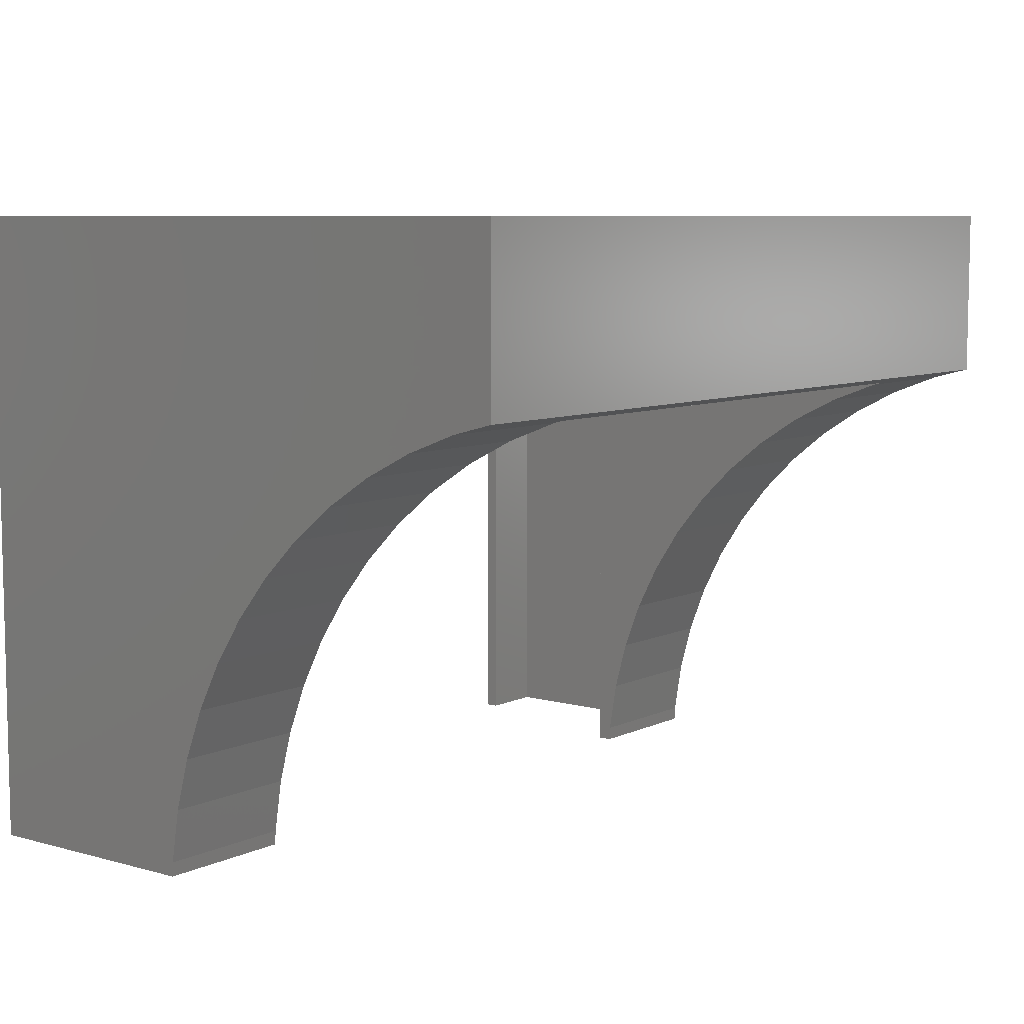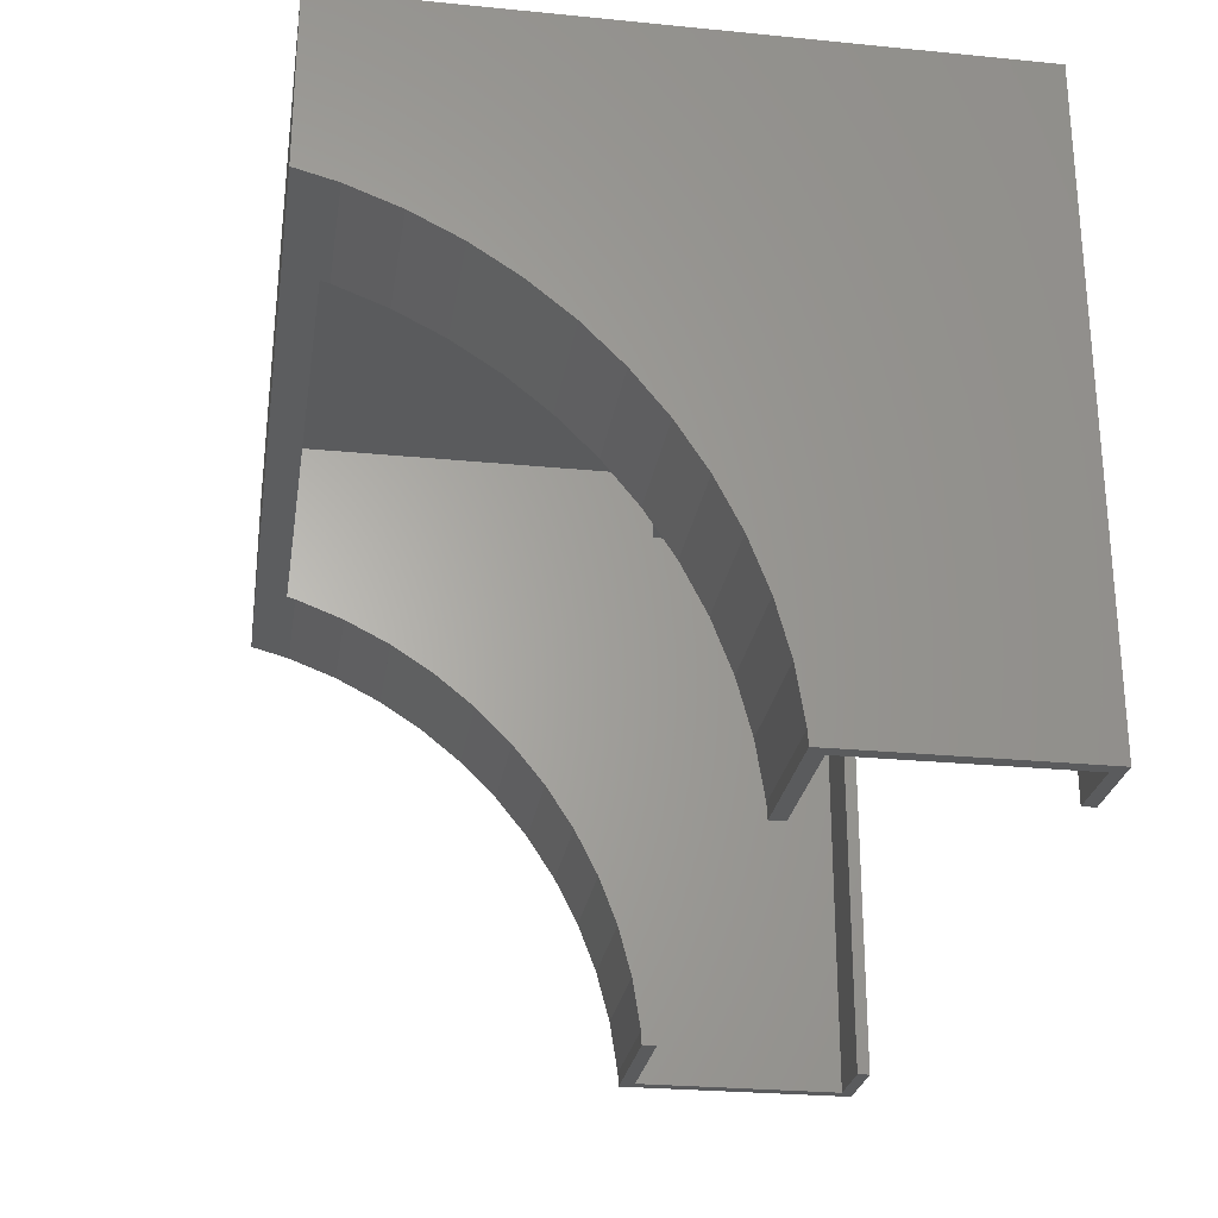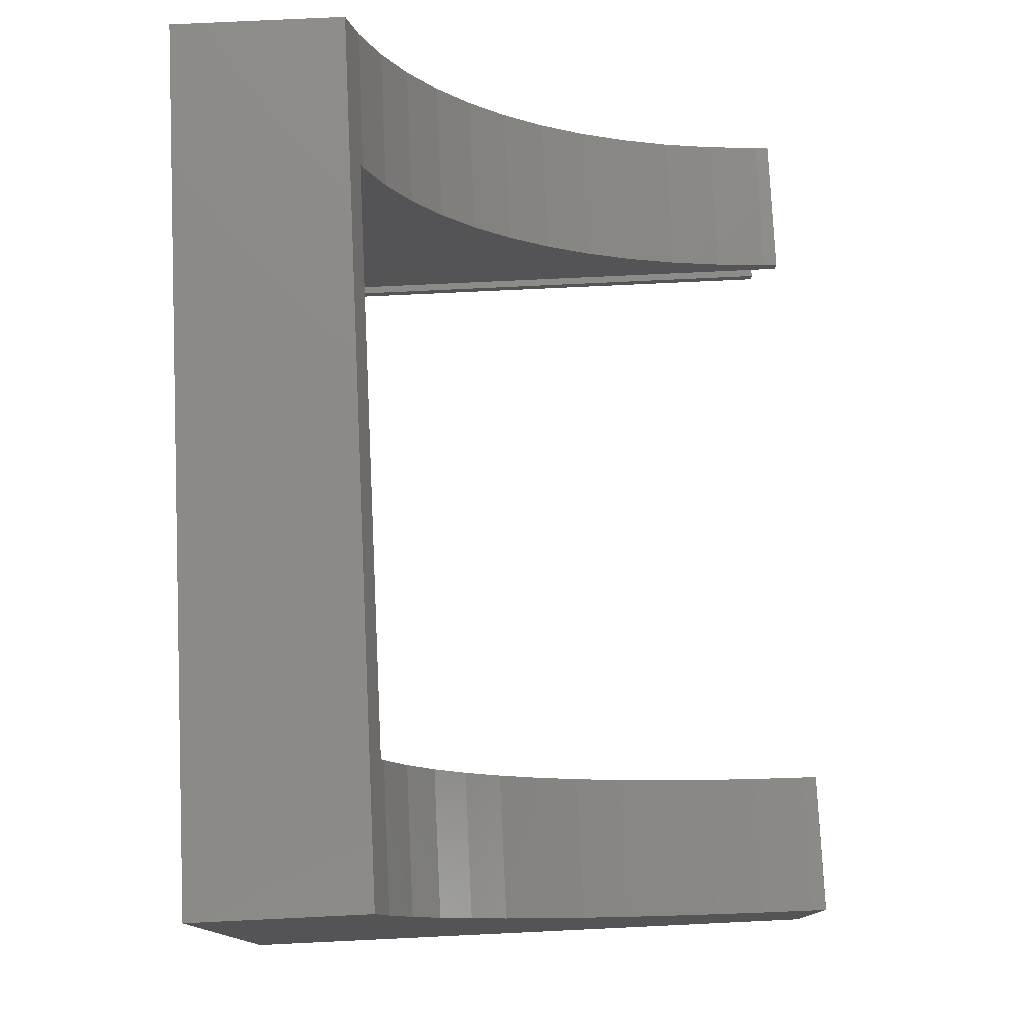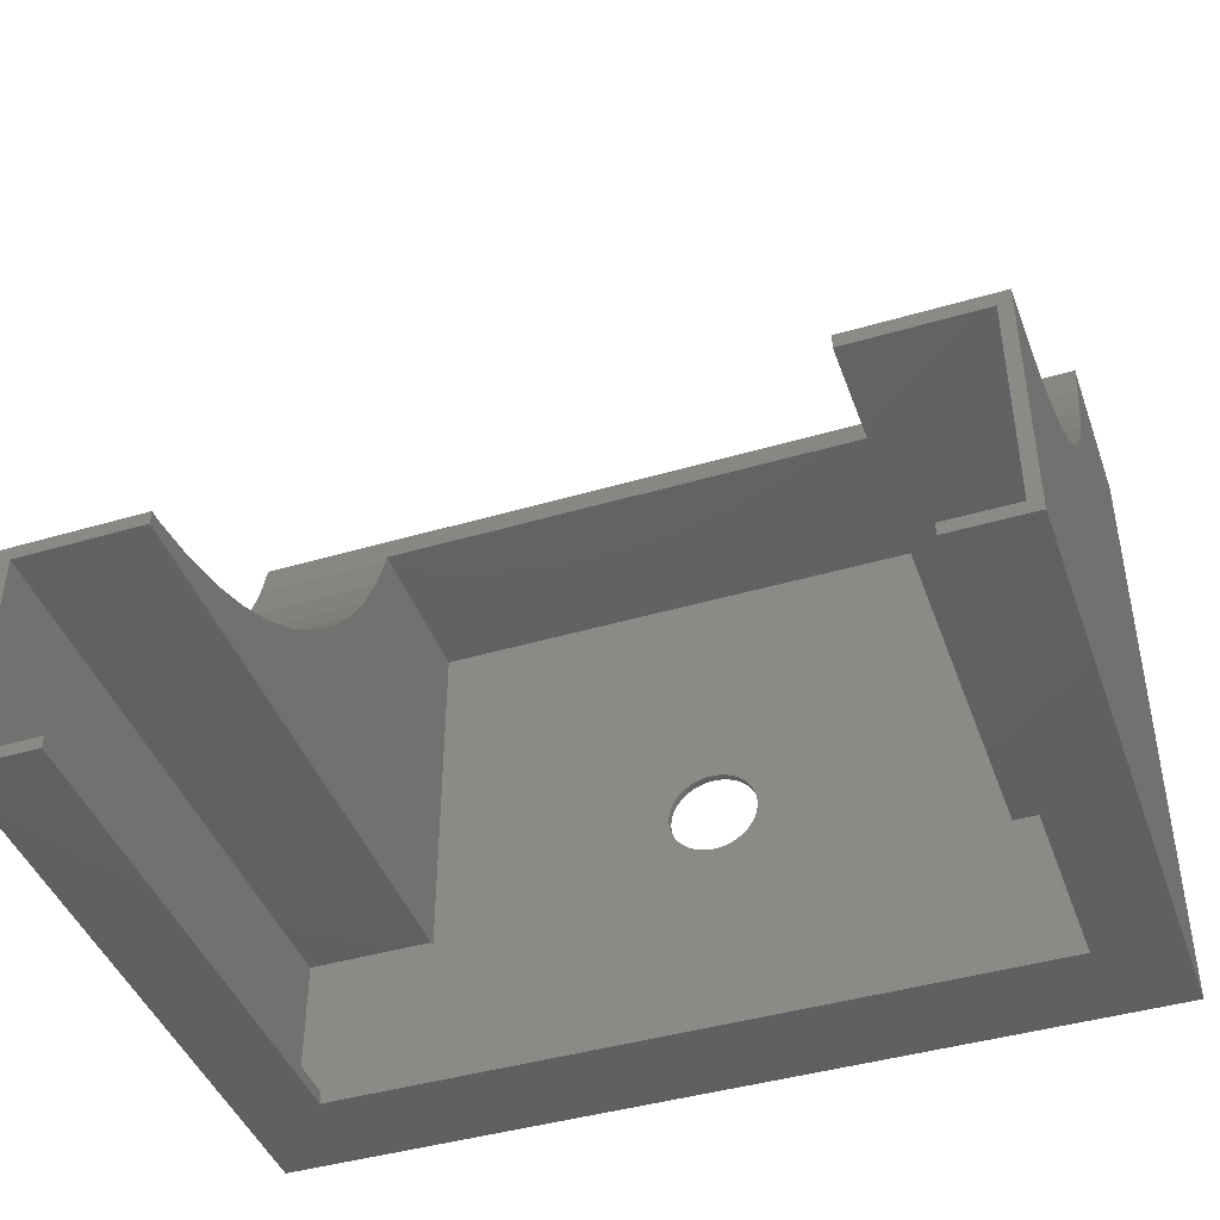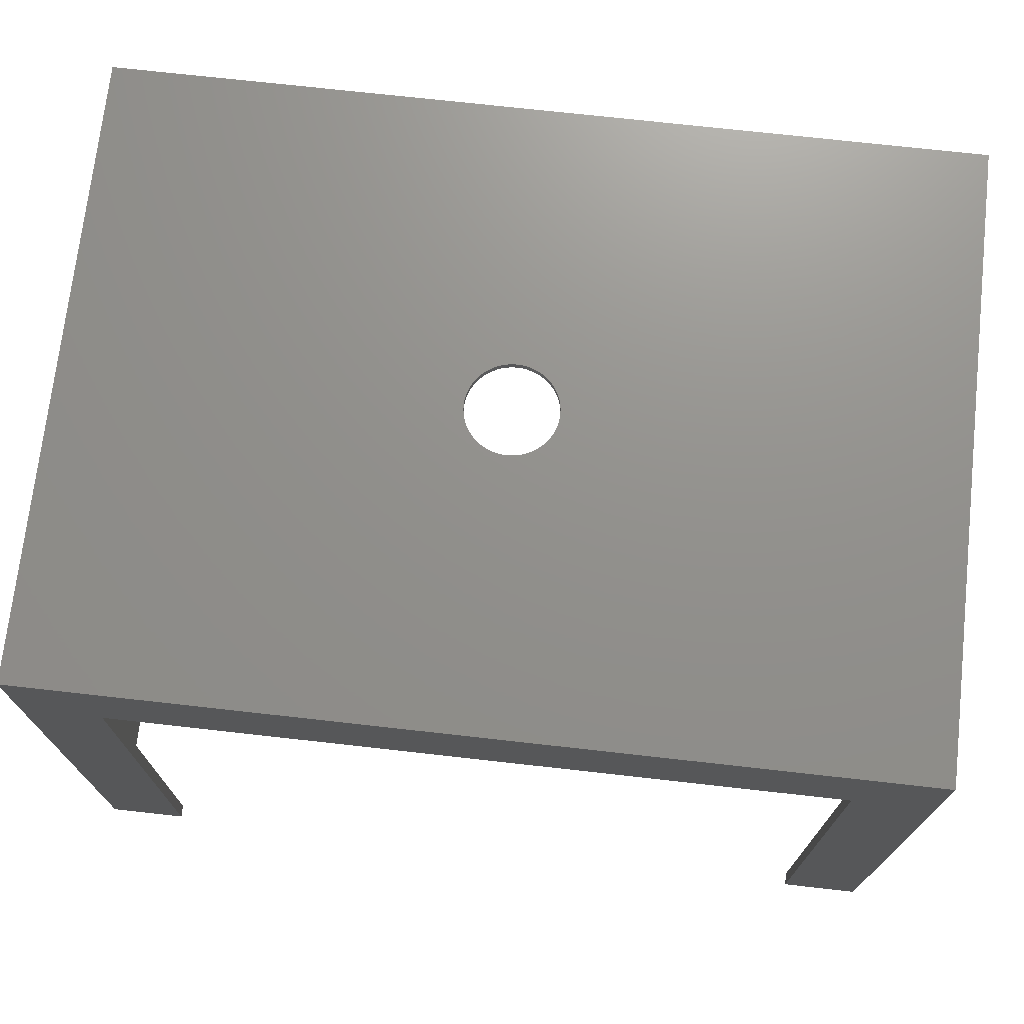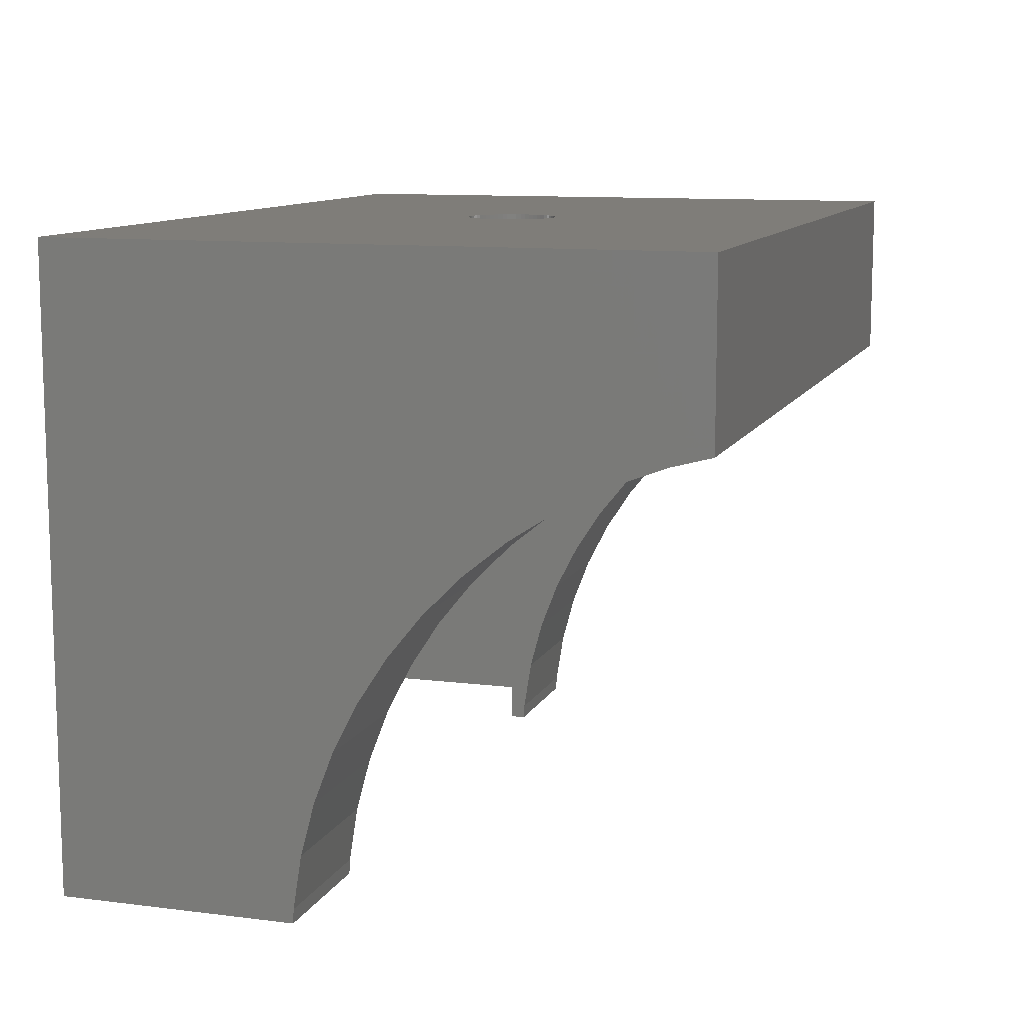
<metadata>
{"format":"stl","ext":"stl","renderer":"f3d","projection":"perspective","resolution":1024,"background":"white","views":[{"elev":7.5,"azim":-52.1,"up":"+Y"},{"elev":-26.3,"azim":81.2,"up":"+Y"},{"elev":77.3,"azim":-92.7,"up":"+Z"},{"elev":-43.1,"azim":19.2,"up":"+Z"},{"elev":72.2,"azim":-173.6,"up":"+Y"},{"elev":10.8,"azim":-72.5,"up":"+Y"}]}
</metadata>
<code>
# stl→obj: 215 verts, 432 faces
v 10 60 1.6
v 10 127.4 0
v 10 127.4 1.6
v 10 60 0
v 100 60 0
v 100 127.4 1.6
v 100 127.4 0
v 100 60 1.6
v 1.6 60 28.4
v 1.6 138.3 1.6
v 1.6 138.3 28.4
v 1.6 60 1.6
v 92 60 28.4
v 108.4 138.3 28.4
v 108.4 60 28.4
v 92 138.3 28.4
v 18 138.3 28.4
v 18 60 28.4
v 108.4 60 1.6
v 108.4 138.3 1.6
v 18 138.3 28
v 92 138.3 28
v 0 61.79 30.36
v 18 60 30.26
v 18 61.79 30.36
v 0 60 30.26
v 92 61.79 30.36
v 110 60 30.26
v 110 61.79 30.36
v 92 60 30.26
v 0 98.49 46.7
v 18 103.3 51.51
v 0 103.3 51.51
v 18 98.49 46.7
v 92 98.49 46.7
v 110 103.3 51.51
v 92 103.3 51.51
v 110 98.49 46.7
v 0 118.2 80
v 18 117.1 76
v 110 118.2 80
v 0 116.8 74.91
v 18 116.8 74.91
v 92 117.1 76
v 110 116.8 74.91
v 92 116.8 74.91
v 0 114.4 68.56
v 18 114.4 68.56
v 92 114.4 68.56
v 110 114.4 68.56
v 0 68.51 31.42
v 18 68.51 31.42
v 92 68.51 31.42
v 110 68.51 31.42
v 0 81.44 35.62
v 18 75.09 33.18
v 18 81.44 35.62
v 0 75.09 33.18
v 92 81.44 35.62
v 110 75.09 33.18
v 110 81.44 35.62
v 92 75.09 33.18
v 0 93.21 42.41
v 18 87.5 38.71
v 18 93.21 42.41
v 0 87.5 38.71
v 92 93.21 42.41
v 110 87.5 38.71
v 110 93.21 42.41
v 92 87.5 38.71
v 18 107.6 56.79
v 0 107.6 56.79
v 110 107.6 56.79
v 92 107.6 56.79
v 18 111.3 62.5
v 0 111.3 62.51
v 0 111.3 62.5
v 18 111.8 63.5
v 110 111.3 62.5
v 92 113.9 67.57
v 92 111.3 62.5
v 18 110.7 61.56
v 0 111.3 62.49
v 110 107.6 56.8
v 92 108.2 57.73
v 18 139 76
v 18 139 28
v 92 139 76
v 92 139 28
v 55 139 45.8
v 54.39 139 45.77
v 53.79 139 45.67
v 53.21 139 45.52
v 52.64 139 45.3
v 52.1 139 45.02
v 51.59 139 44.69
v 51.12 139 44.31
v 50.69 139 43.88
v 50.31 139 43.41
v 49.98 139 42.9
v 49.7 139 42.36
v 49.48 139 41.79
v 49.33 139 41.21
v 49.23 139 40.61
v 49.2 139 40
v 49.23 139 39.39
v 49.33 139 38.79
v 49.48 139 38.21
v 49.7 139 37.64
v 49.98 139 37.1
v 50.31 139 36.59
v 54.39 139 34.23
v 55 139 34.2
v 53.79 139 34.33
v 53.21 139 34.48
v 52.64 139 34.7
v 52.1 139 34.98
v 51.59 139 35.31
v 51.12 139 35.69
v 50.69 139 36.12
v 55.61 139 45.77
v 56.21 139 45.67
v 56.79 139 45.52
v 57.36 139 45.3
v 57.9 139 45.02
v 58.41 139 44.69
v 58.88 139 44.31
v 59.31 139 43.88
v 59.69 139 43.41
v 60.02 139 42.9
v 60.3 139 42.36
v 60.52 139 41.79
v 60.67 139 41.21
v 60.77 139 40.61
v 60.8 139 40
v 60.77 139 39.39
v 60.67 139 38.79
v 60.52 139 38.21
v 60.3 139 37.64
v 60.02 139 37.1
v 59.69 139 36.59
v 59.31 139 36.12
v 55.61 139 34.23
v 58.88 139 35.69
v 58.41 139 35.31
v 57.9 139 34.98
v 57.36 139 34.7
v 56.79 139 34.48
v 56.21 139 34.33
v 60.77 140 40.61
v 60.8 140 40
v 60.52 140 41.79
v 60.67 140 41.21
v 55 140 45.8
v 54.39 140 45.77
v 58.88 140 44.31
v 59.31 140 43.88
v 50.69 140 43.88
v 51.12 140 44.31
v 52.64 140 45.3
v 52.1 140 45.02
v 51.12 140 35.69
v 50.69 140 36.12
v 57.36 140 45.3
v 56.79 140 45.52
v 49.98 140 42.9
v 50.31 140 43.41
v 49.23 140 39.39
v 49.2 140 40
v 51.59 140 44.69
v 53.21 140 34.48
v 53.79 140 34.33
v 60.02 140 42.9
v 60.3 140 42.36
v 59.69 140 43.41
v 56.21 140 45.67
v 55.61 140 45.77
v 58.41 140 44.69
v 57.9 140 45.02
v 49.48 140 41.79
v 49.7 140 42.36
v 49.23 140 40.61
v 49.33 140 41.21
v 53.79 140 45.67
v 53.21 140 45.52
v 55.61 140 34.23
v 56.21 140 34.33
v 56.79 140 34.48
v 57.36 140 34.7
v 59.31 140 36.12
v 58.88 140 35.69
v 59.69 140 36.59
v 60.02 140 37.1
v 60.3 140 37.64
v 60.77 140 39.39
v 60.67 140 38.79
v 60.52 140 38.21
v 51.59 140 35.31
v 55 140 34.2
v 52.1 140 34.98
v 50.31 140 36.59
v 49.98 140 37.1
v 49.33 140 38.79
v 57.9 140 34.98
v 58.41 140 35.31
v 54.39 140 34.23
v 52.64 140 34.7
v 49.48 140 38.21
v 49.7 140 37.64
v 0 140 80
v 0 140 0
v 0 60 0
v 110 140 80
v 110 140 0
v 110 60 0
f 1 2 3
f 2 1 4
f 5 6 7
f 6 5 8
f 2 6 3
f 6 2 7
f 9 10 11
f 10 9 12
f 13 14 15
f 14 13 16
f 9 17 18
f 17 9 11
f 19 14 20
f 14 19 15
f 11 21 17
f 21 10 22
f 10 21 11
f 22 14 16
f 20 22 10
f 22 20 14
f 20 6 19
f 20 3 6
f 10 3 20
f 12 3 10
f 3 12 1
f 19 6 8
f 23 24 25
f 24 23 26
f 27 28 29
f 28 27 30
f 31 32 33
f 32 31 34
f 35 36 37
f 36 35 38
f 39 40 41
f 42 40 39
f 40 42 43
f 44 41 40
f 45 44 46
f 44 45 41
f 47 43 42
f 43 47 48
f 49 45 46
f 45 49 50
f 51 25 52
f 25 51 23
f 53 29 54
f 29 53 27
f 55 56 57
f 56 55 58
f 59 60 61
f 60 59 62
f 63 64 65
f 64 63 66
f 67 68 69
f 68 67 70
f 31 65 34
f 65 31 63
f 35 69 38
f 69 35 67
f 66 57 64
f 57 66 55
f 70 61 68
f 61 70 59
f 33 71 72
f 71 33 32
f 37 73 74
f 73 37 36
f 58 52 56
f 52 58 51
f 62 54 60
f 54 62 53
f 75 76 77
f 76 75 78
f 79 80 81
f 80 79 50
f 47 78 48
f 78 47 76
f 49 50 50
f 50 49 80
f 72 82 83
f 82 72 71
f 74 84 85
f 84 74 73
f 83 75 77
f 75 83 82
f 85 79 81
f 79 85 84
f 86 17 87
f 43 86 40
f 48 86 43
f 78 86 48
f 86 78 17
f 75 17 78
f 82 17 75
f 71 17 82
f 32 17 71
f 34 17 32
f 65 17 34
f 64 17 65
f 57 17 64
f 56 17 57
f 52 17 56
f 18 52 25
f 18 25 24
f 52 18 17
f 87 17 21
f 40 88 44
f 88 40 86
f 16 89 22
f 89 16 88
f 81 88 16
f 88 46 44
f 88 49 46
f 88 80 49
f 88 81 80
f 16 85 81
f 16 74 85
f 16 37 74
f 16 35 37
f 16 67 35
f 16 70 67
f 16 59 70
f 16 62 59
f 16 53 62
f 13 53 16
f 53 13 27
f 27 13 30
f 87 22 89
f 22 87 21
f 86 90 88
f 86 91 90
f 86 92 91
f 86 93 92
f 86 94 93
f 86 95 94
f 86 96 95
f 86 97 96
f 86 98 97
f 86 99 98
f 86 100 99
f 86 101 100
f 87 101 86
f 101 87 102
f 102 87 103
f 103 87 104
f 104 87 105
f 105 87 106
f 106 87 107
f 107 87 108
f 108 87 109
f 109 87 110
f 110 87 111
f 112 87 113
f 114 87 112
f 115 87 114
f 116 87 115
f 117 87 116
f 118 87 117
f 119 87 118
f 120 87 119
f 111 87 120
f 121 88 90
f 122 88 121
f 123 88 122
f 124 88 123
f 125 88 124
f 126 88 125
f 127 88 126
f 128 88 127
f 129 88 128
f 130 88 129
f 131 88 130
f 89 131 132
f 89 132 133
f 89 133 134
f 89 134 135
f 89 135 136
f 89 136 137
f 89 137 138
f 89 138 139
f 89 139 140
f 89 140 141
f 89 141 142
f 89 113 87
f 113 89 143
f 131 89 88
f 144 89 142
f 145 89 144
f 146 89 145
f 147 89 146
f 148 89 147
f 149 89 148
f 143 89 149
f 135 150 151
f 150 135 134
f 133 152 153
f 152 133 132
f 91 154 90
f 154 91 155
f 128 156 157
f 156 128 127
f 97 158 159
f 158 97 98
f 95 160 94
f 160 95 161
f 120 162 163
f 162 120 119
f 123 164 124
f 164 123 165
f 99 166 167
f 166 99 100
f 105 168 169
f 168 105 106
f 97 170 96
f 170 97 159
f 171 114 172
f 114 171 115
f 131 173 174
f 173 131 130
f 132 174 152
f 174 132 131
f 129 157 175
f 157 129 128
f 121 176 122
f 176 121 177
f 125 178 126
f 178 125 179
f 101 180 181
f 180 101 102
f 100 181 166
f 181 100 101
f 103 182 183
f 182 103 104
f 93 184 92
f 184 93 185
f 186 149 187
f 149 186 143
f 187 148 188
f 148 187 149
f 188 147 189
f 147 188 148
f 144 190 191
f 190 144 142
f 142 192 190
f 192 142 141
f 141 193 192
f 193 141 140
f 140 194 193
f 194 140 139
f 136 151 195
f 151 136 135
f 138 196 197
f 196 138 137
f 137 195 196
f 195 137 136
f 162 118 198
f 118 162 119
f 199 143 186
f 143 199 113
f 198 117 200
f 117 198 118
f 110 201 202
f 201 110 111
f 106 203 168
f 203 106 107
f 134 153 150
f 153 134 133
f 130 175 173
f 175 130 129
f 90 177 121
f 177 90 154
f 122 165 123
f 165 122 176
f 124 179 125
f 179 124 164
f 126 156 127
f 156 126 178
f 98 167 158
f 167 98 99
f 104 169 182
f 169 104 105
f 102 183 180
f 183 102 103
f 96 161 95
f 161 96 170
f 94 185 93
f 185 94 160
f 92 155 91
f 155 92 184
f 189 146 204
f 146 189 147
f 204 145 205
f 145 204 146
f 205 144 191
f 144 205 145
f 139 197 194
f 197 139 138
f 172 112 206
f 112 172 114
f 206 113 199
f 113 206 112
f 200 116 207
f 116 200 117
f 207 115 171
f 115 207 116
f 111 163 201
f 163 111 120
f 107 208 203
f 208 107 108
f 108 209 208
f 209 108 109
f 109 202 209
f 202 109 110
f 83 210 211
f 210 42 39
f 210 47 42
f 210 76 47
f 210 77 76
f 210 83 77
f 211 72 83
f 211 33 72
f 211 31 33
f 211 63 31
f 211 66 63
f 211 55 66
f 212 55 211
f 55 212 58
f 58 212 51
f 51 212 23
f 23 212 26
f 210 41 213
f 41 210 39
f 45 213 41
f 50 213 45
f 50 213 50
f 79 213 50
f 213 79 214
f 84 214 79
f 73 214 84
f 36 214 73
f 38 214 36
f 69 214 38
f 68 214 69
f 61 214 68
f 215 61 60
f 215 60 54
f 215 54 29
f 215 29 28
f 61 215 214
f 213 154 210
f 213 177 154
f 213 176 177
f 213 165 176
f 213 164 165
f 213 179 164
f 213 178 179
f 213 156 178
f 213 157 156
f 213 175 157
f 213 173 175
f 213 174 173
f 213 152 174
f 213 153 152
f 213 150 153
f 213 151 150
f 214 151 213
f 151 214 195
f 195 214 196
f 196 214 197
f 197 214 194
f 194 214 193
f 193 214 192
f 192 214 190
f 186 214 199
f 187 214 186
f 188 214 187
f 189 214 188
f 204 214 189
f 205 214 204
f 191 214 205
f 190 214 191
f 155 210 154
f 184 210 155
f 185 210 184
f 160 210 185
f 161 210 160
f 170 210 161
f 159 210 170
f 158 210 159
f 167 210 158
f 166 210 167
f 181 210 166
f 180 210 181
f 183 210 180
f 182 210 183
f 169 210 182
f 211 169 168
f 211 168 203
f 211 203 208
f 211 208 209
f 211 209 202
f 211 202 201
f 211 201 163
f 211 163 162
f 211 199 214
f 199 211 206
f 206 211 172
f 172 211 171
f 171 211 207
f 169 211 210
f 198 211 162
f 200 211 198
f 207 211 200
f 4 212 2
f 7 215 5
f 215 7 214
f 2 214 7
f 2 211 214
f 211 2 212
f 26 9 24
f 212 9 26
f 9 212 12
f 4 12 212
f 12 4 1
f 24 9 18
f 8 5 19
f 15 30 13
f 30 15 28
f 215 15 19
f 15 215 28
f 215 19 5

</code>
